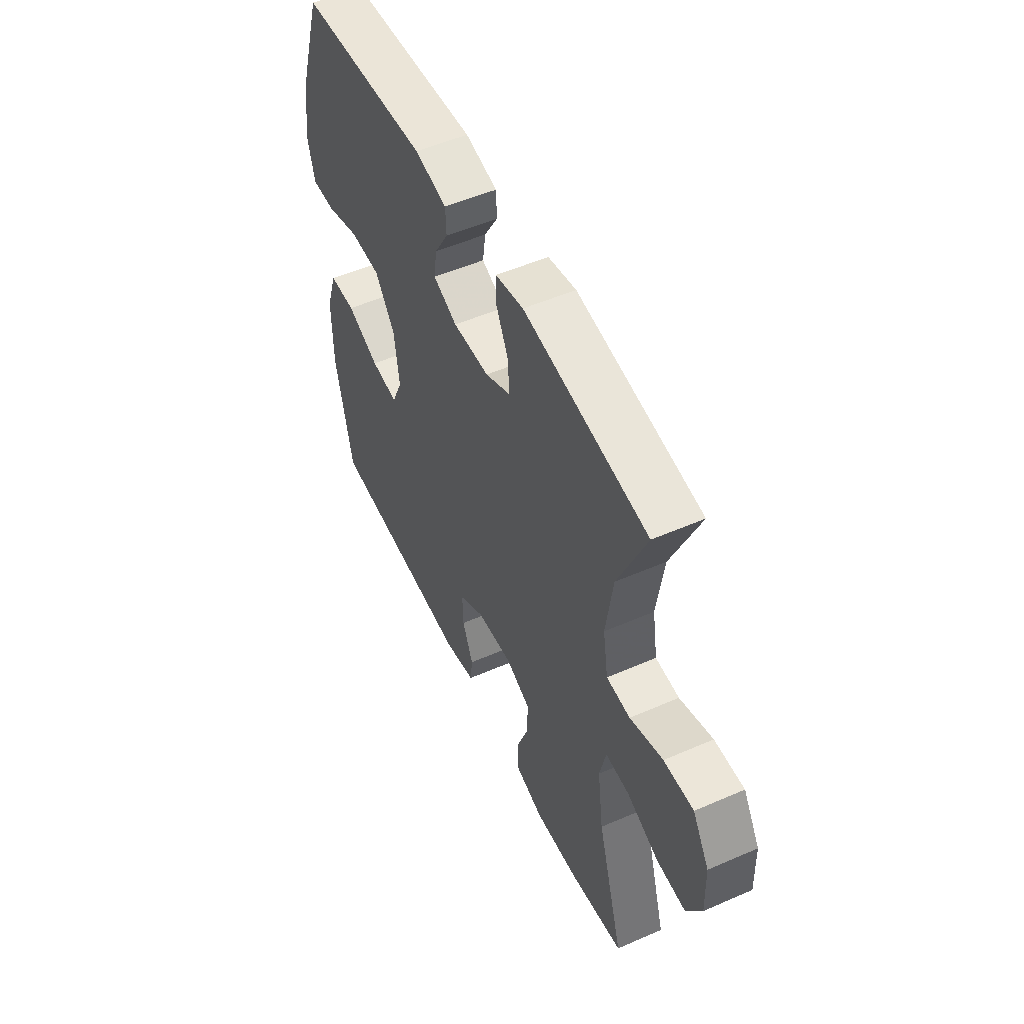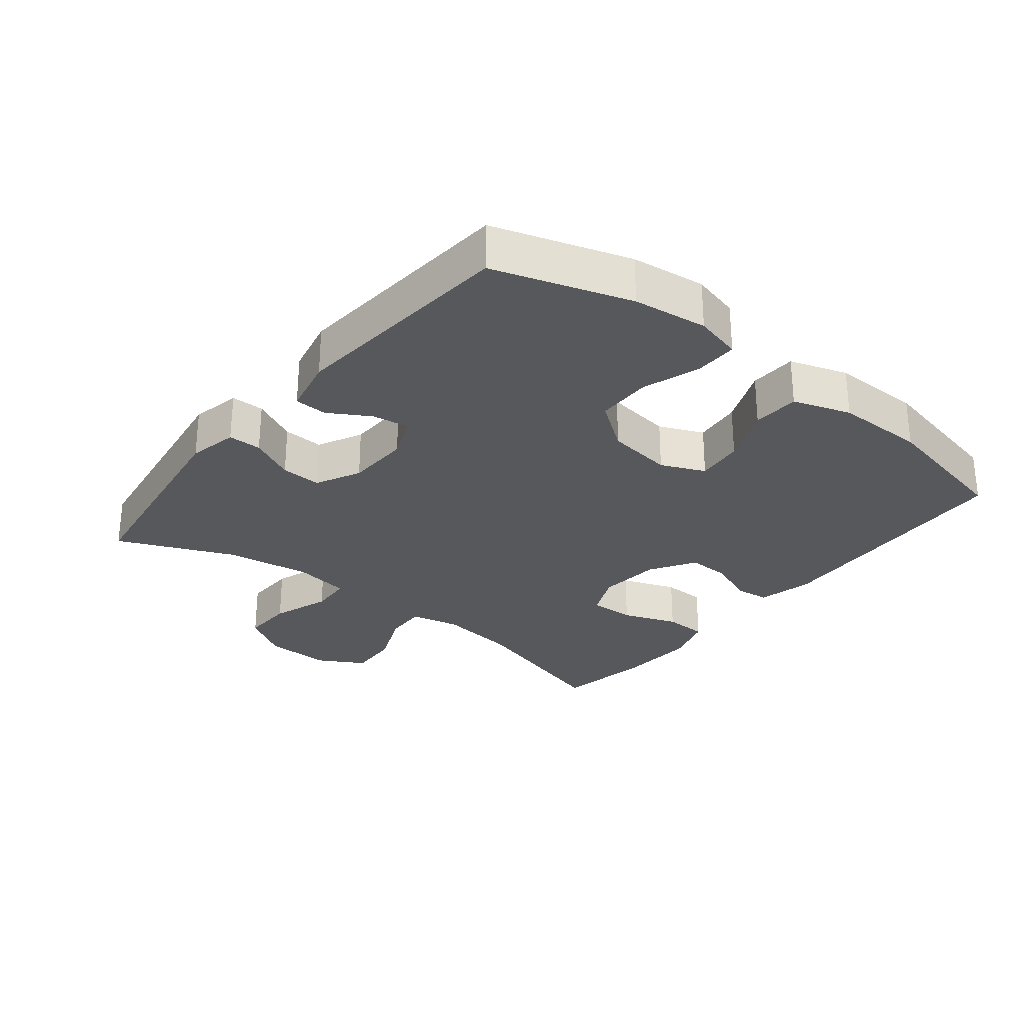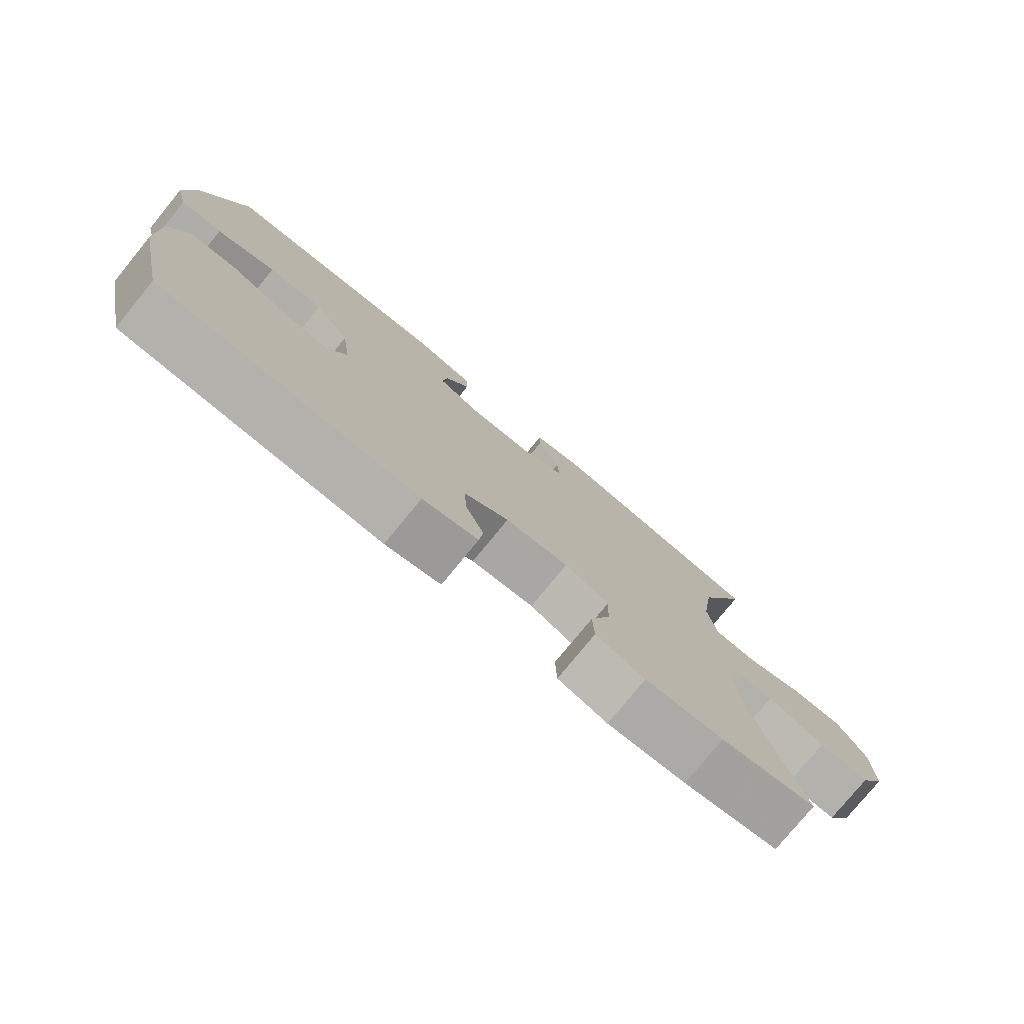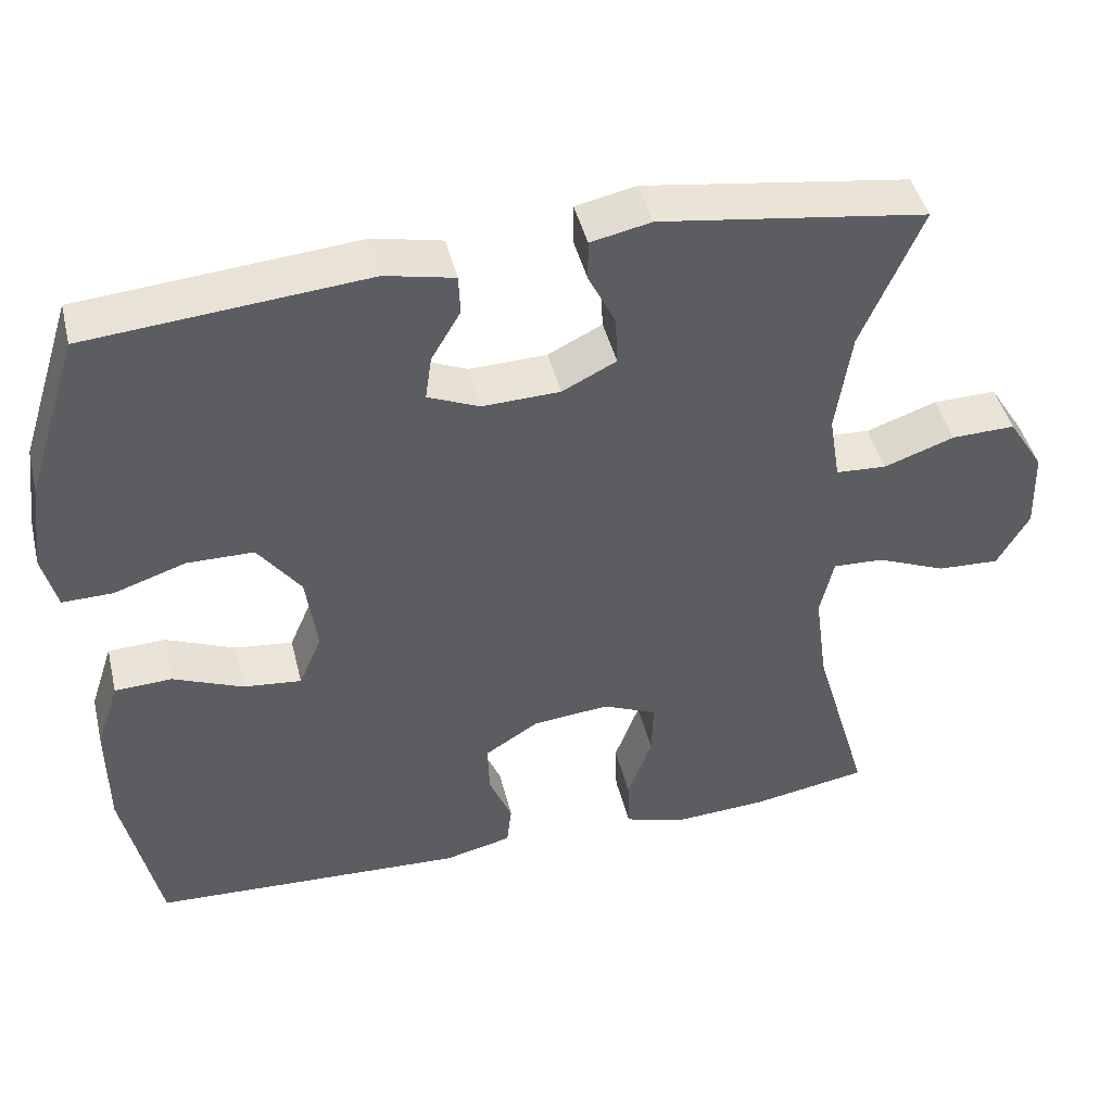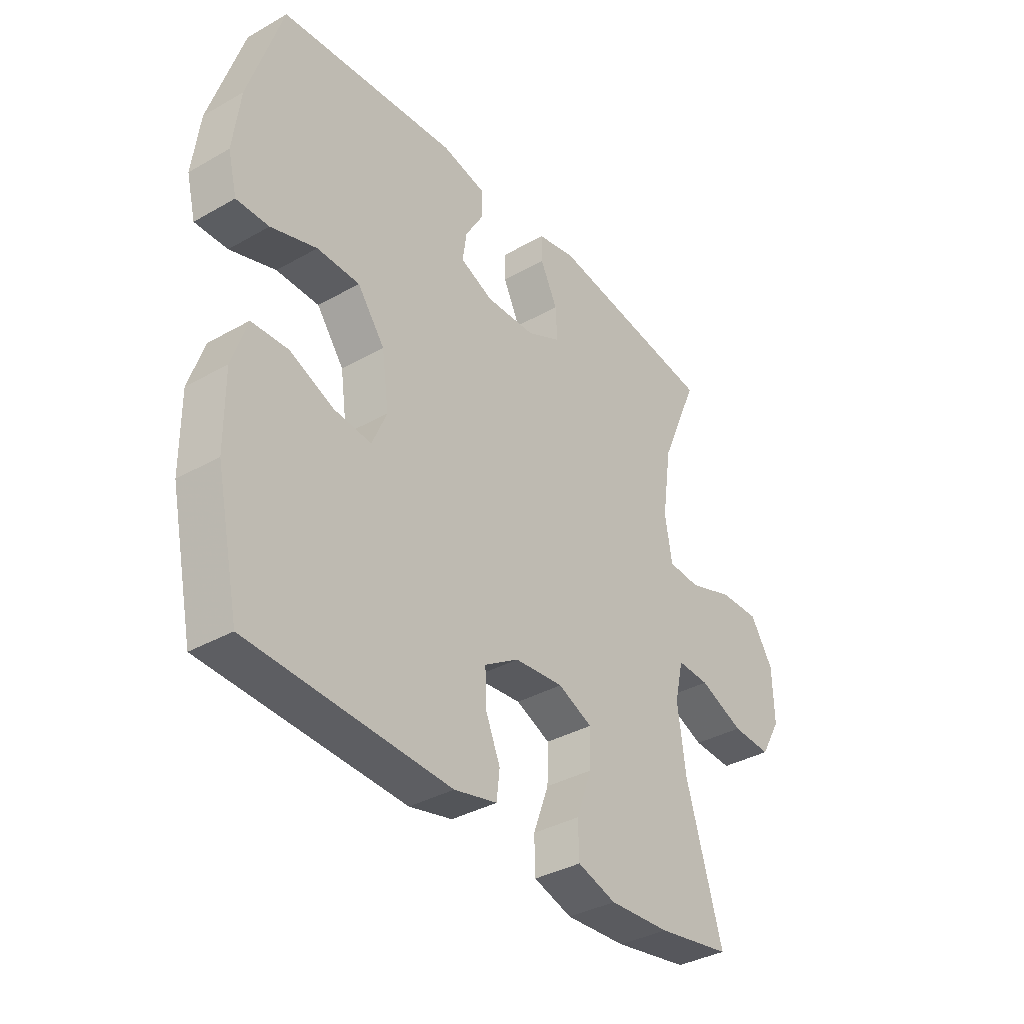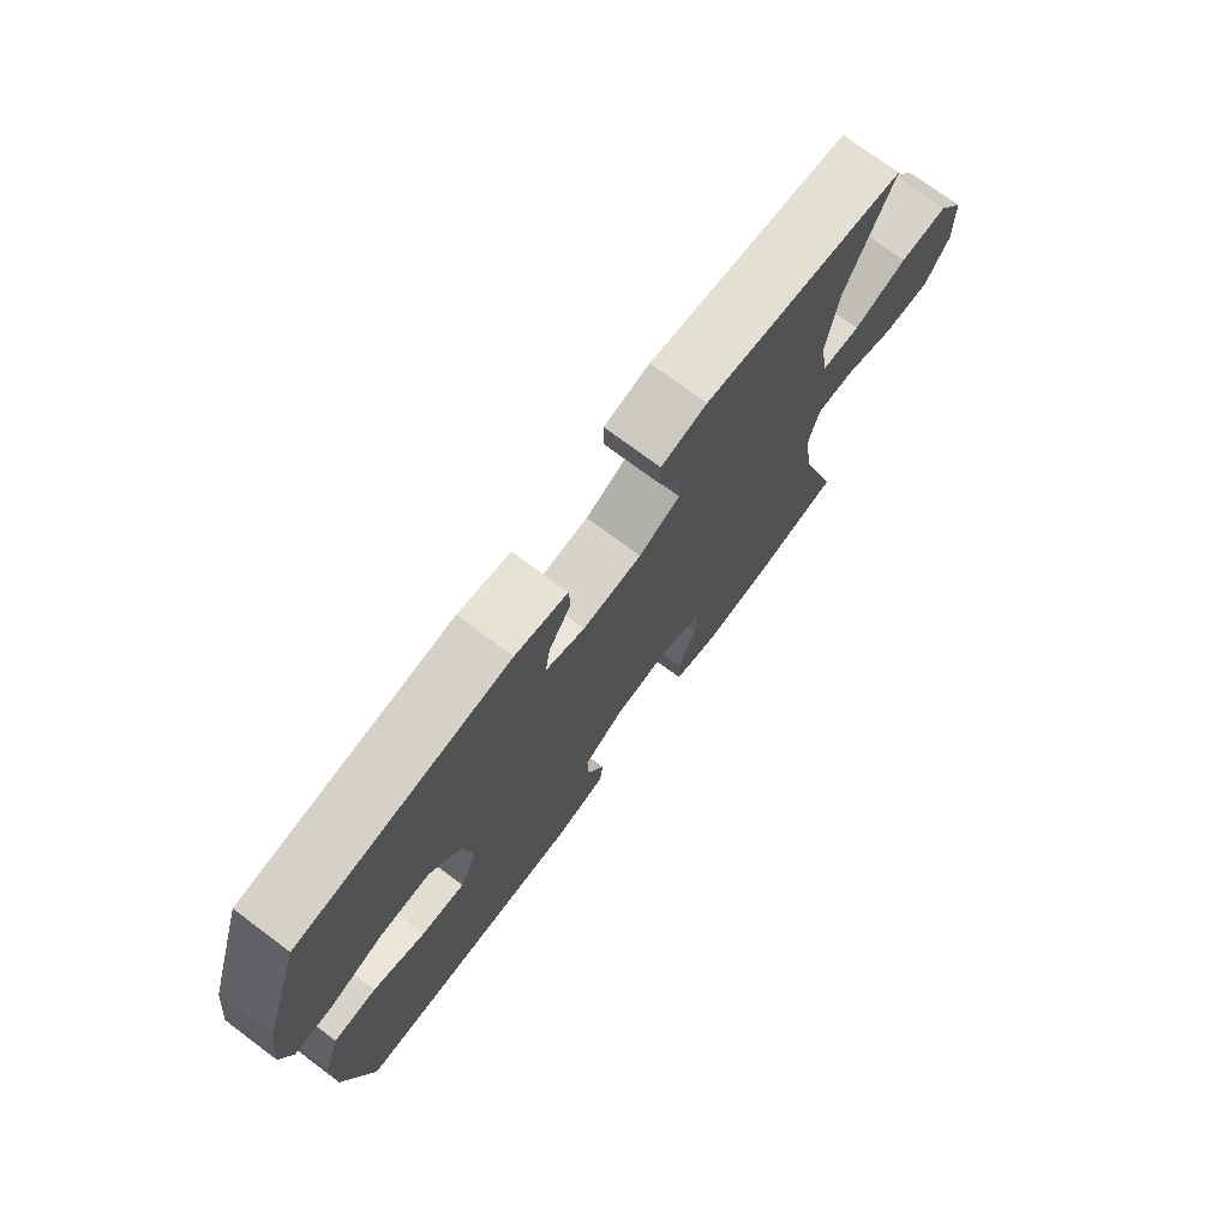
<metadata>
{"format":"obj","ext":"obj","renderer":"f3d","projection":"perspective","resolution":1024,"background":"white","views":[{"elev":52.7,"azim":-115.1,"up":"+Z"},{"elev":-28.3,"azim":51.4,"up":"+Y"},{"elev":-77.7,"azim":140.7,"up":"+Z"},{"elev":44.7,"azim":166.4,"up":"+Z"},{"elev":-36.3,"azim":126.6,"up":"+Z"},{"elev":74.3,"azim":126.7,"up":"+Z"}]}
</metadata>
<code>
v -0.5 0.07 -0.5
v -0.429 0.07 -0.257
v -0.413 0.07 -0.138
v -0.43 0.07 -0.063
v -0.494 0.07 -0.066
v -0.582 0.07 -0.103
v -0.66 0.07 -0.107
v -0.7 0.07 -0.037
v -0.697 0.07 0.065
v -0.652 0.07 0.137
v -0.572 0.07 0.135
v -0.483 0.07 0.104
v -0.419 0.07 0.108
v -0.405 0.07 0.193
v -0.424 0.07 0.323
v -0.5 0.07 0.5
v -0.165 0.07 0.549
v -0.089 0.07 0.533
v -0.089 0.07 0.482
v -0.123 0.07 0.413
v -0.126 0.07 0.351
v -0.058 0.07 0.317
v 0.04 0.07 0.314
v 0.105 0.07 0.342
v 0.097 0.07 0.398
v 0.06 0.07 0.461
v 0.062 0.07 0.511
v 0.149 0.07 0.53
v 0.5 0.07 0.5
v 0.566 0.07 0.293
v 0.58 0.07 0.18
v 0.562 0.07 0.108
v 0.498 0.07 0.109
v 0.408 0.07 0.139
v 0.324 0.07 0.138
v 0.27 0.07 0.065
v 0.256 0.07 -0.036
v 0.285 0.07 -0.103
v 0.358 0.07 -0.095
v 0.446 0.07 -0.058
v 0.518 0.07 -0.061
v 0.547 0.07 -0.149
v 0.546 0.07 -0.286
v 0.5 0.07 -0.5
v 0.104 0.07 -0.519
v 0.019 0.07 -0.499
v 0.013 0.07 -0.446
v 0.042 0.07 -0.376
v 0.044 0.07 -0.31
v -0.024 0.07 -0.267
v -0.121 0.07 -0.258
v -0.189 0.07 -0.288
v -0.187 0.07 -0.358
v -0.156 0.07 -0.442
v -0.158 0.07 -0.508
v -0.234 0.07 -0.532
v -0.354 0.07 -0.525
v -0.5 0 -0.5
v -0.429 0 -0.257
v -0.413 0 -0.138
v -0.43 0 -0.063
v -0.494 0 -0.066
v -0.582 0 -0.103
v -0.66 0 -0.107
v -0.7 0 -0.037
v -0.697 0 0.065
v -0.652 0 0.137
v -0.572 0 0.135
v -0.483 0 0.104
v -0.419 0 0.108
v -0.405 0 0.193
v -0.424 0 0.323
v -0.5 0 0.5
v -0.165 0 0.549
v -0.089 0 0.533
v -0.089 0 0.482
v -0.123 0 0.413
v -0.126 0 0.351
v -0.058 0 0.317
v 0.04 0 0.314
v 0.105 0 0.342
v 0.097 0 0.398
v 0.06 0 0.461
v 0.062 0 0.511
v 0.149 0 0.53
v 0.5 0 0.5
v 0.566 0 0.293
v 0.58 0 0.18
v 0.562 0 0.108
v 0.498 0 0.109
v 0.408 0 0.139
v 0.324 0 0.138
v 0.27 0 0.065
v 0.256 0 -0.036
v 0.285 0 -0.103
v 0.358 0 -0.095
v 0.446 0 -0.058
v 0.518 0 -0.061
v 0.547 0 -0.149
v 0.546 0 -0.286
v 0.5 0 -0.5
v 0.104 0 -0.519
v 0.019 0 -0.499
v 0.013 0 -0.446
v 0.042 0 -0.376
v 0.044 0 -0.31
v -0.024 0 -0.267
v -0.121 0 -0.258
v -0.189 0 -0.288
v -0.187 0 -0.358
v -0.156 0 -0.442
v -0.158 0 -0.508
v -0.234 0 -0.532
v -0.354 0 -0.525
f 57 1 2
f 56 57 2
f 55 56 2
f 54 55 2
f 53 54 2
f 52 53 2 3
f 51 52 3 4
f 50 51 4
f 46 47 48
f 45 46 48
f 44 45 48
f 43 44 48
f 42 43 48
f 41 42 48
f 40 41 48
f 39 40 48
f 38 39 48 49
f 37 38 49 50
f 32 33 34
f 31 32 34
f 30 31 34
f 29 30 34
f 28 29 34
f 27 28 34
f 26 27 34
f 25 26 34
f 24 25 34 35
f 23 24 35 36
f 18 19 20
f 17 18 20
f 16 17 20
f 15 16 20
f 14 15 20 21
f 13 14 21 22
f 10 11 12
f 9 10 12
f 8 9 12
f 7 8 12
f 6 7 12
f 5 6 12
f 4 5 12 13
f 36 37 50
f 23 36 50
f 22 23 50
f 13 22 50
f 4 13 50
f 59 58 114
f 59 114 113
f 59 113 112
f 59 112 111
f 59 111 110
f 60 59 110 109
f 61 60 109 108
f 61 108 107
f 105 104 103
f 105 103 102
f 105 102 101
f 105 101 100
f 105 100 99
f 105 99 98
f 105 98 97
f 105 97 96
f 106 105 96 95
f 107 106 95 94
f 91 90 89
f 91 89 88
f 91 88 87
f 91 87 86
f 91 86 85
f 91 85 84
f 91 84 83
f 91 83 82
f 92 91 82 81
f 93 92 81 80
f 77 76 75
f 77 75 74
f 77 74 73
f 77 73 72
f 78 77 72 71
f 79 78 71 70
f 69 68 67
f 69 67 66
f 69 66 65
f 69 65 64
f 69 64 63
f 69 63 62
f 70 69 62 61
f 107 94 93
f 107 93 80
f 107 80 79
f 107 79 70
f 107 70 61
f 1 58 59 2
f 2 59 60 3
f 3 60 61 4
f 4 61 62 5
f 5 62 63 6
f 6 63 64 7
f 7 64 65 8
f 8 65 66 9
f 9 66 67 10
f 10 67 68 11
f 11 68 69 12
f 12 69 70 13
f 13 70 71 14
f 14 71 72 15
f 15 72 73 16
f 16 73 74 17
f 17 74 75 18
f 18 75 76 19
f 19 76 77 20
f 20 77 78 21
f 21 78 79 22
f 22 79 80 23
f 23 80 81 24
f 24 81 82 25
f 25 82 83 26
f 26 83 84 27
f 27 84 85 28
f 28 85 86 29
f 29 86 87 30
f 30 87 88 31
f 31 88 89 32
f 32 89 90 33
f 33 90 91 34
f 34 91 92 35
f 35 92 93 36
f 36 93 94 37
f 37 94 95 38
f 38 95 96 39
f 39 96 97 40
f 40 97 98 41
f 41 98 99 42
f 42 99 100 43
f 43 100 101 44
f 44 101 102 45
f 45 102 103 46
f 46 103 104 47
f 47 104 105 48
f 48 105 106 49
f 49 106 107 50
f 50 107 108 51
f 51 108 109 52
f 52 109 110 53
f 53 110 111 54
f 54 111 112 55
f 55 112 113 56
f 56 113 114 57
f 57 114 58 1

</code>
